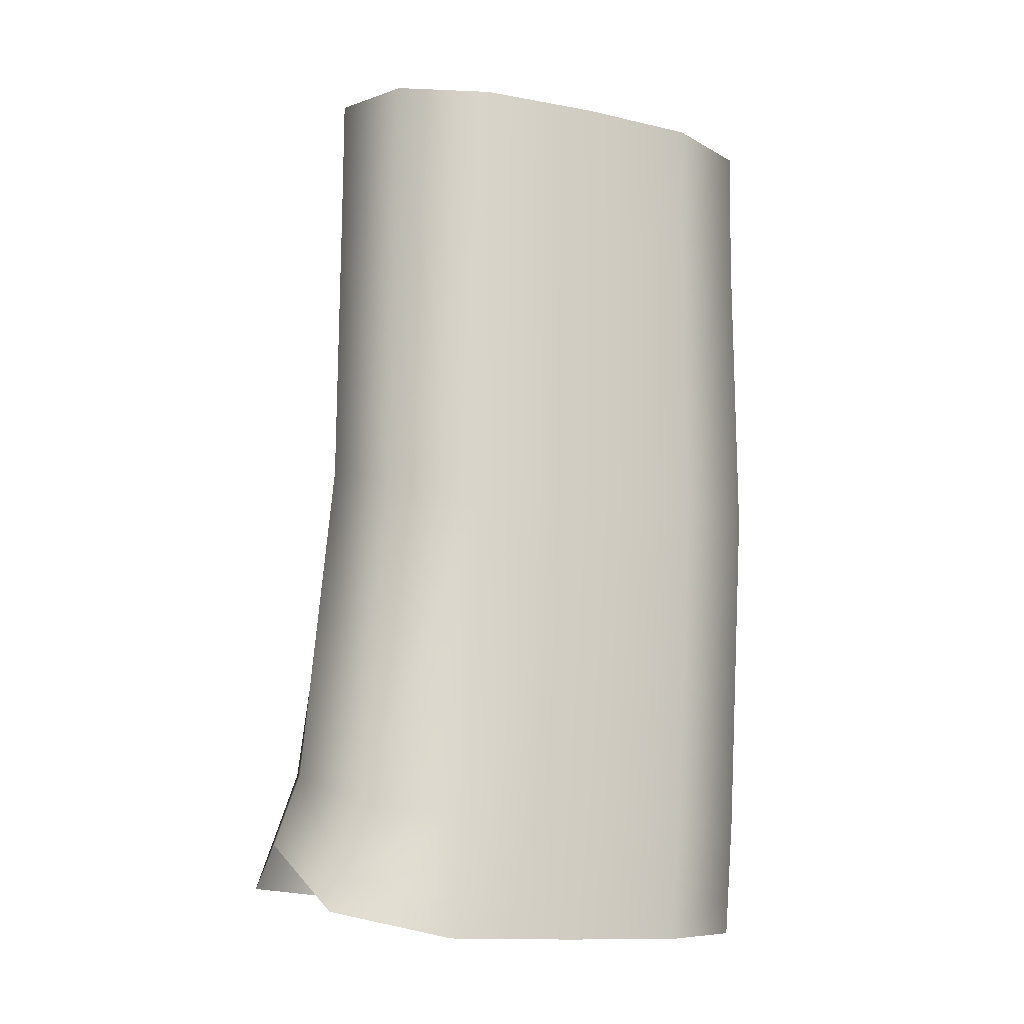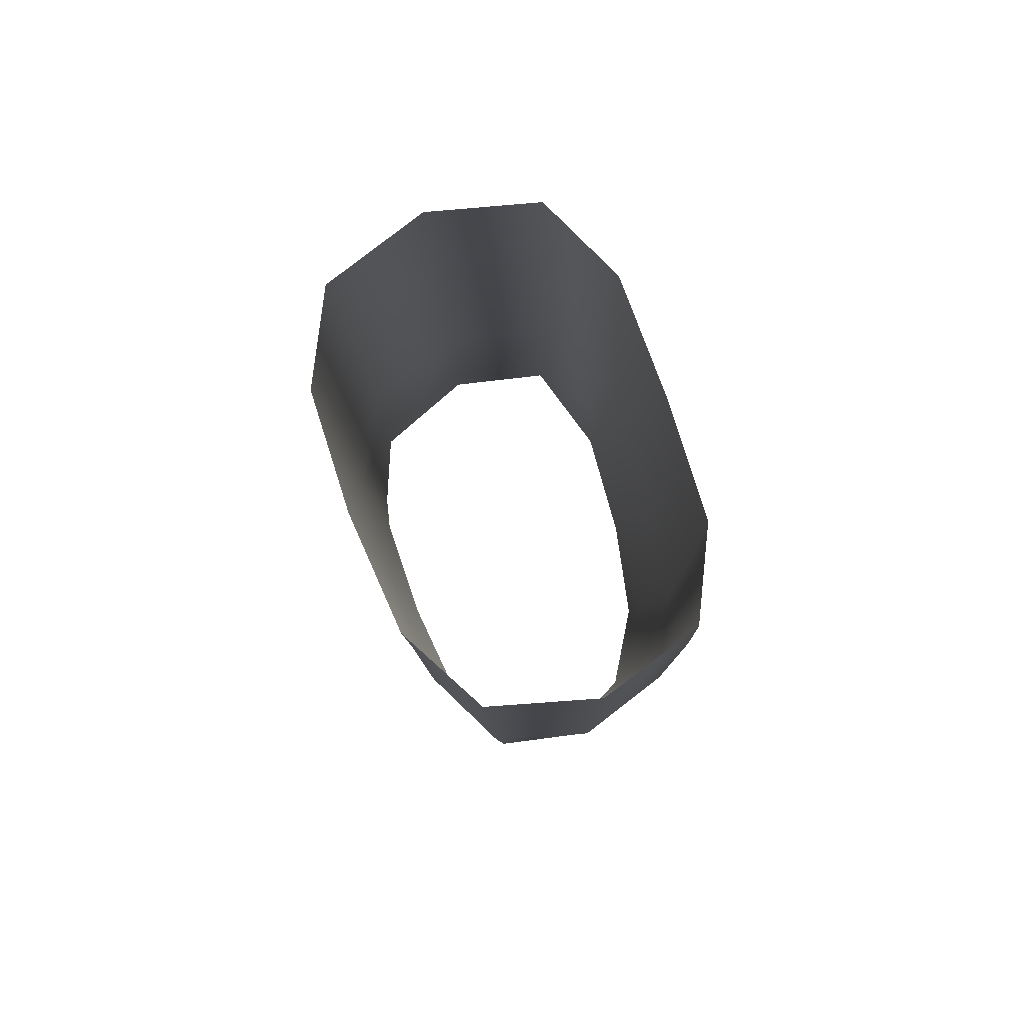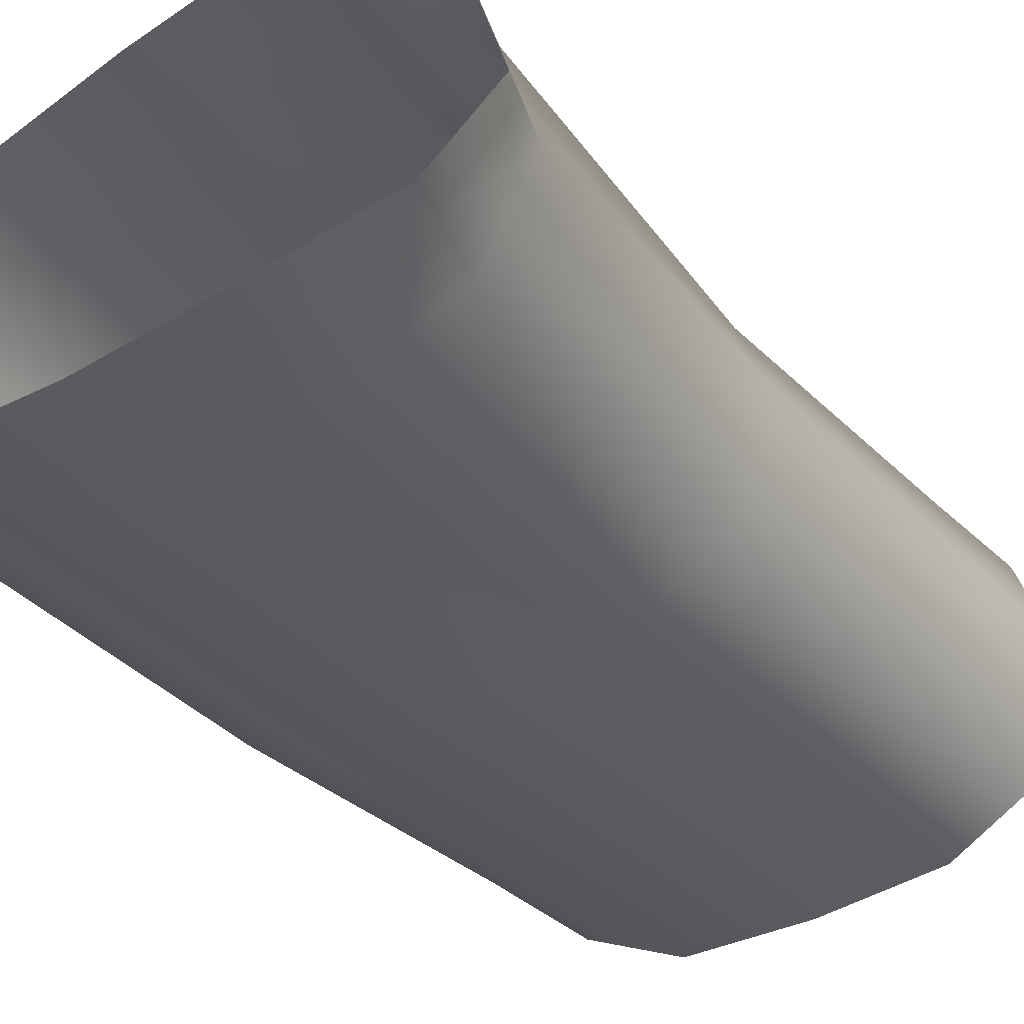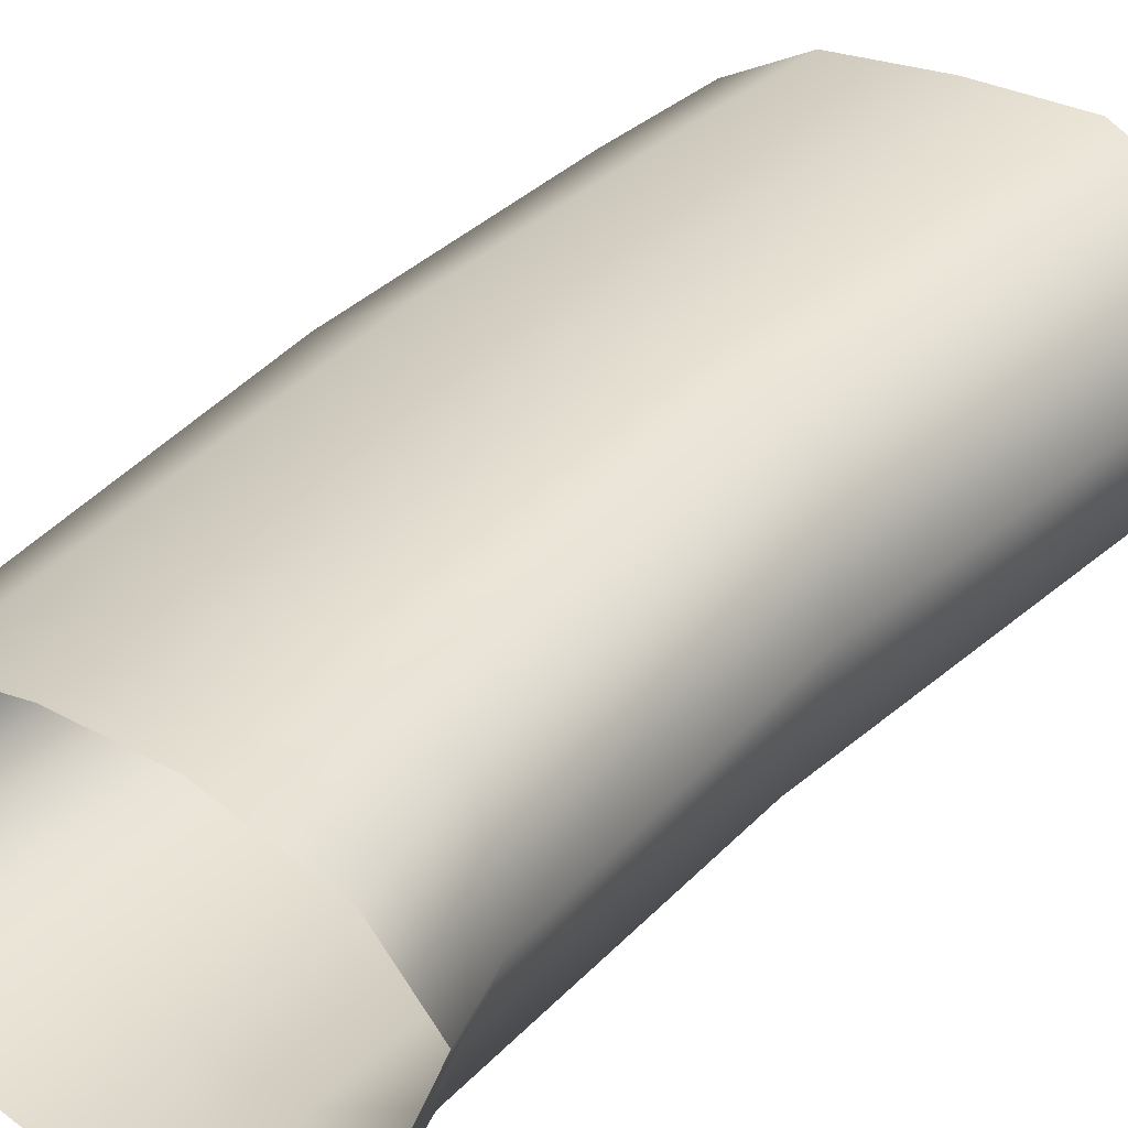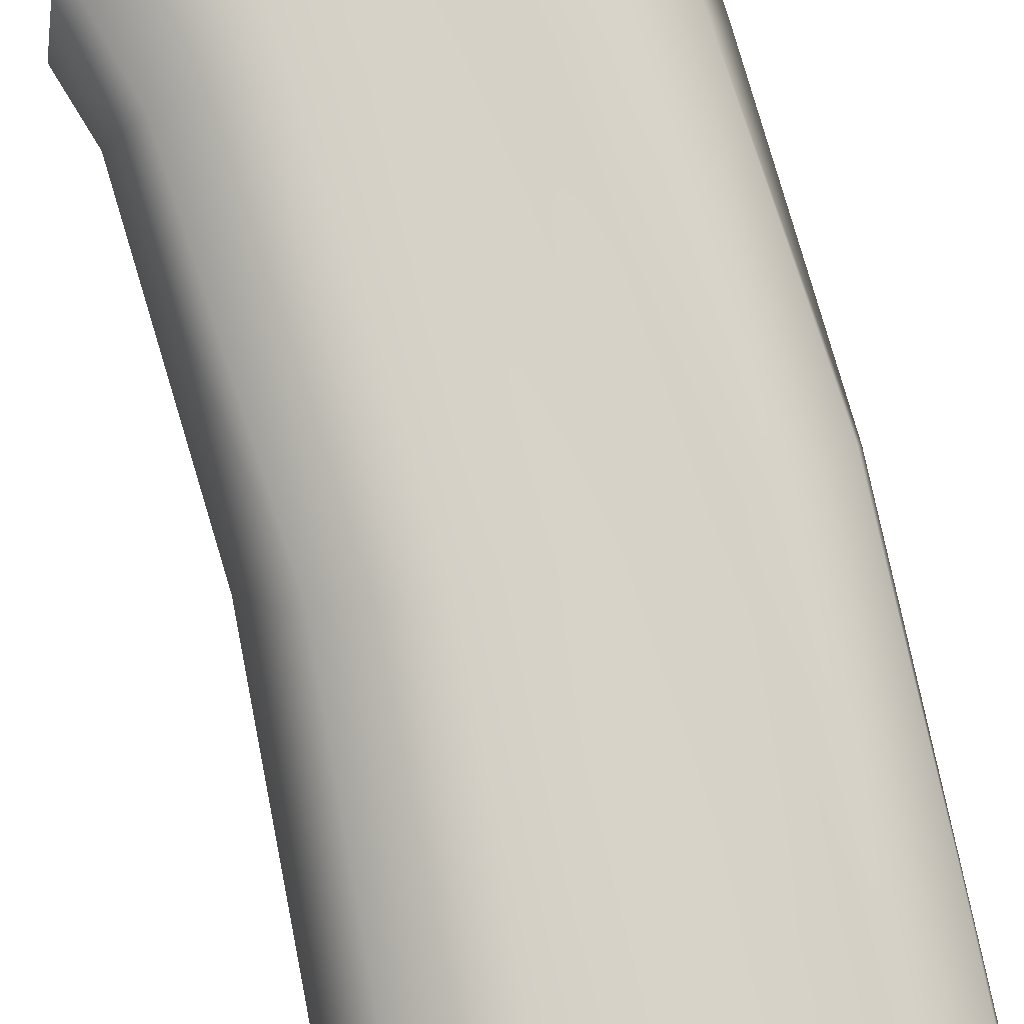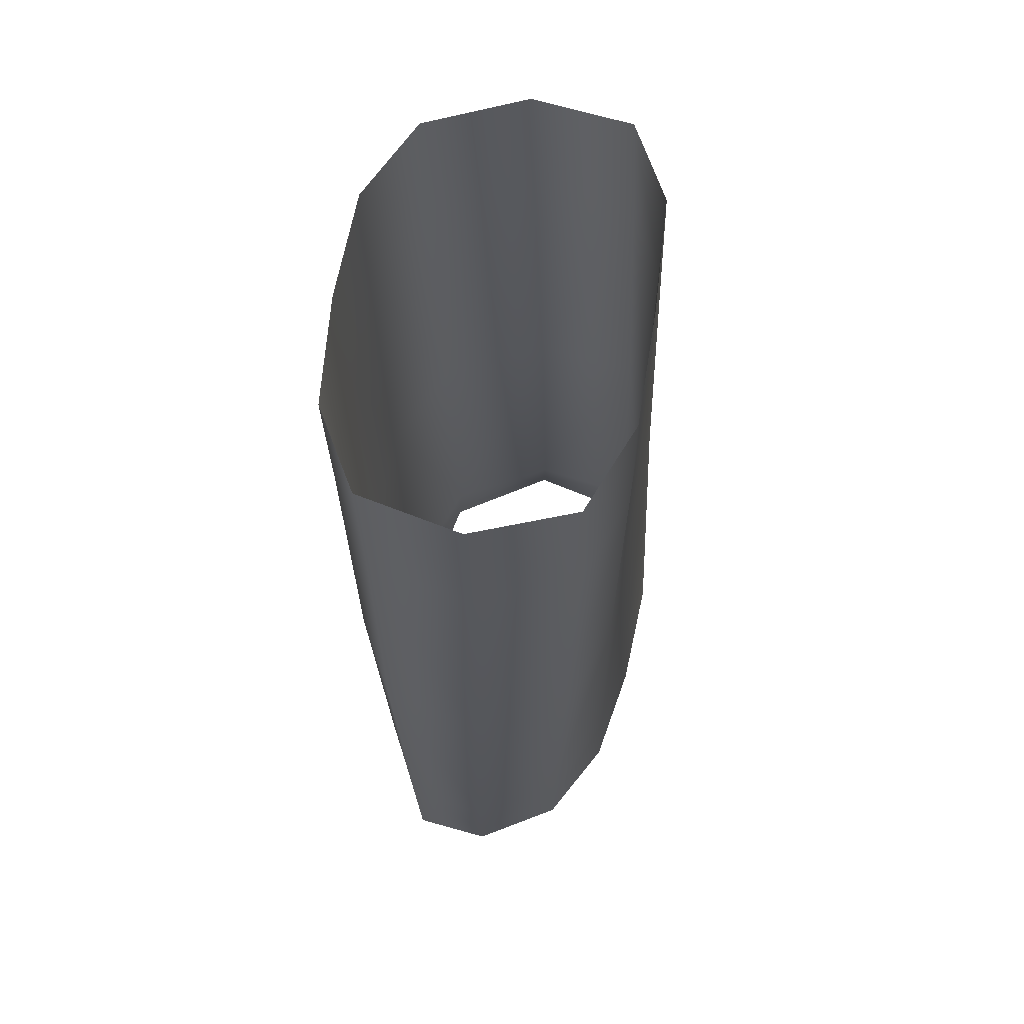
<metadata>
{"format":"obj","ext":"obj","renderer":"f3d","projection":"perspective","resolution":1024,"background":"white","views":[{"elev":-15.3,"azim":-29.6,"up":"+Z"},{"elev":79.5,"azim":63.3,"up":"+Z"},{"elev":-29.0,"azim":-145.6,"up":"+Y"},{"elev":39.2,"azim":-138.3,"up":"+Y"},{"elev":78.7,"azim":-11.9,"up":"+Y"},{"elev":61.3,"azim":90.9,"up":"+Z"}]}
</metadata>
<code>
o Circle_Circle.006
v -0.001343 0.1742 -0.07072
v 0.1031 0.25 -0.07072
v 0.2321 0.25 -0.07072
v 0.3365 0.1742 -0.07072
v 0.3764 0.05143 -0.07072
v 0.3365 -0.07131 -0.07072
v 0.2321 -0.1472 -0.07072
v 0.1031 -0.1472 -0.07072
v -0.001343 -0.07131 -0.07072
v -0.04122 0.05143 -0.07072
l 1 10
l 10 9
l 9 8
l 8 7
l 7 6
l 6 5
l 5 4
l 4 3
l 3 2
l 1 2
o line.R.002_Line.009
v 1.974 5.306 0.293
v 1.929 5.141 -1.599
l 11 12
o Stickman_Cube.008
v -0.157 0.3242 -1.028
v 0.003141 0.2905 -1.03
v -0.01098 0.2965 -1.146
v -0.1746 0.3298 -1.15
v -0.2931 0.2909 -1.037
v -0.3293 0.2995 -1.148
v 0.144 0.2481 -1.042
v 0.2433 0.1741 -1.062
v 0.232 0.173 -1.165
v 0.1311 0.2507 -1.151
v 0.1209 -0.09507 -1.124
v -0.04378 -0.08981 -1.129
v -0.05143 -0.08533 -1.233
v 0.114 -0.09011 -1.228
v 0.2407 -0.05554 -1.111
v 0.2336 -0.05176 -1.215
v -0.2043 -0.06492 -1.131
v -0.3224 0.004178 -1.11
v -0.3533 -0.000165 -1.206
v -0.2151 -0.06184 -1.235
v -0.3688 -0.002337 -1.254
v -0.3727 0.1526 -1.123
v -0.3844 0.1527 -1.155
v -0.3474 0.3039 -1.203
v 0.2264 0.1725 -1.217
v 0.2714 0.05363 -1.191
v 0.267 0.05385 -1.242
v 0.23 -0.04987 -1.267
v -0.01805 0.2995 -1.205
v -0.1834 0.3327 -1.21
v 0.1246 0.2519 -1.206
v -0.05525 -0.08309 -1.285
v 0.1106 -0.08763 -1.28
v -0.2205 -0.06031 -1.287
v -0.3495 0.1522 -1.058
v -0.2947 -0.003295 -0.6602
v -0.3097 0.1461 -0.6111
v -0.2402 0.2766 -0.561
v 0.2804 0.05319 -1.088
v 0.286 0.1805 -0.6236
v 0.3105 0.05018 -0.6479
v 0.2577 -0.07402 -0.6617
v -0.2981 -0.01846 -0.2445
v -0.3161 0.1289 -0.2072
v -0.2504 0.2607 -0.1706
v 0.2859 0.1897 -0.2316
v 0.3092 0.05292 -0.2493
v 0.2531 -0.0796 -0.2568
v -0.1094 0.3025 -0.5419
v 0.04643 0.272 -0.5538
v 0.1892 0.2434 -0.587
v 0.1343 -0.1174 -0.6701
v -0.02765 -0.1076 -0.6762
v -0.1873 -0.08053 -0.6784
v -0.2579 0.2526 -0.009959
v -0.1308 0.291 -0.001727
v -0.1218 0.2939 -0.1586
v 0.0276 0.2748 -0.01097
v 0.03555 0.2732 -0.1714
v 0.1796 0.2525 -0.03183
v 0.1843 0.2517 -0.201
v 0.2846 0.1873 -0.0537
v 0.2533 -0.08505 -0.07369
v 0.1291 -0.1334 -0.07598
v 0.1289 -0.1275 -0.26
v -0.0316 -0.1257 -0.07637
v -0.03191 -0.1195 -0.2615
v -0.1901 -0.1004 -0.07476
v -0.1903 -0.09381 -0.2602
v -0.2993 -0.02607 -0.06295
v 0.3093 0.04838 -0.06734
v -0.3204 0.1198 -0.03601
f 13 14 15 16
f 17 13 16 18
f 19 20 21 22
f 14 19 22 15
f 23 24 25 26
f 27 23 26 28
f 29 30 31 32
f 24 29 32 25
f 33 31 34 35
f 35 34 18 36
f 37 21 38 39
f 39 38 28 40
f 16 15 41 42
f 18 16 42 36
f 22 21 37 43
f 15 22 43 41
f 26 25 44 45
f 28 26 45 40
f 32 31 33 46
f 25 32 46 44
f 31 30 47 34
f 30 48 49 47
f 47 49 50 17
f 34 47 17 18
f 21 20 51 38
f 20 52 53 51
f 51 53 54 27
f 38 51 27 28
f 48 55 56 49
f 49 56 57 50
f 52 58 59 53
f 53 59 60 54
f 50 61 13 17
f 61 62 14 13
f 62 63 19 14
f 63 52 20 19
f 54 64 23 27
f 64 65 24 23
f 65 66 29 24
f 66 48 30 29
f 67 68 69 57
f 68 70 71 69
f 69 71 62 61
f 57 69 61 50
f 70 72 73 71
f 72 74 58 73
f 73 58 52 63
f 71 73 63 62
f 75 76 77 60
f 76 78 79 77
f 77 79 65 64
f 60 77 64 54
f 78 80 81 79
f 80 82 55 81
f 81 55 48 66
f 79 81 66 65
f 59 83 75 60
f 58 74 83 59
f 56 84 67 57
f 55 82 84 56

</code>
